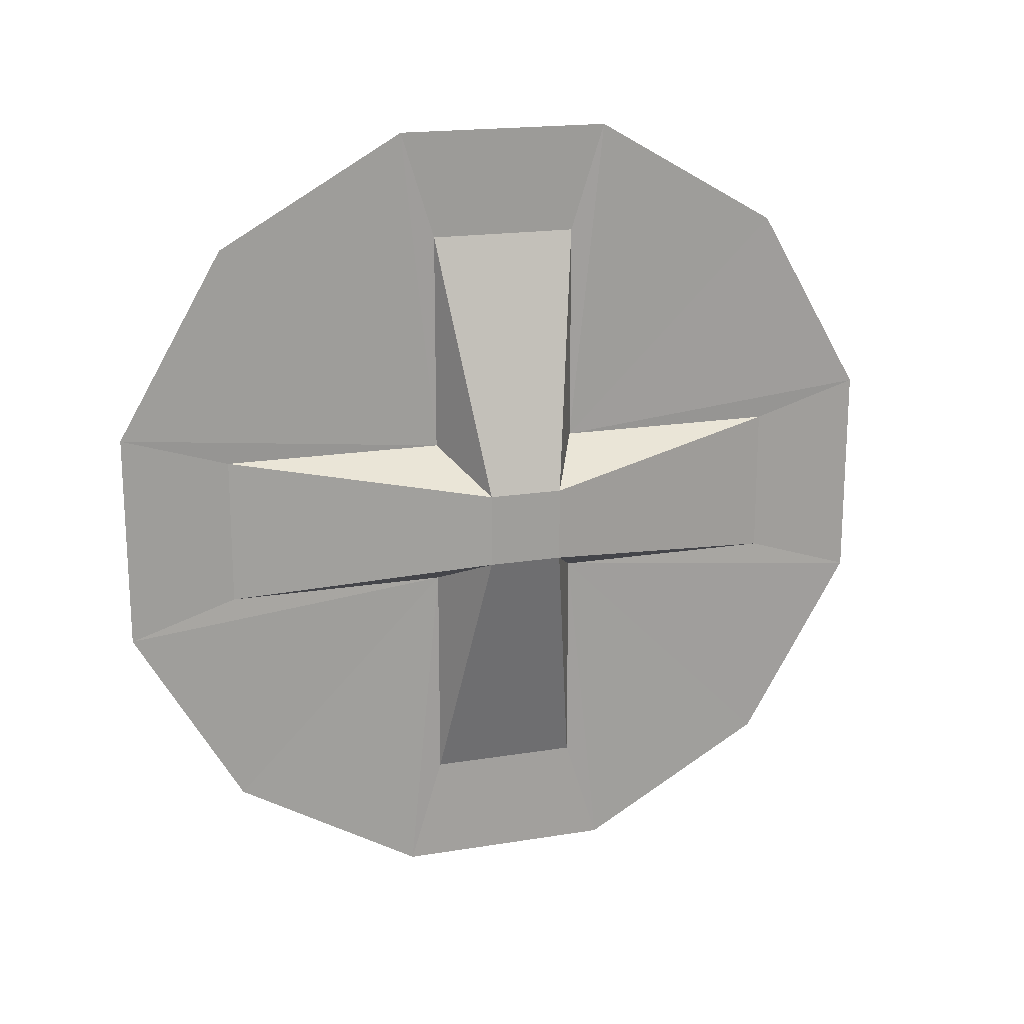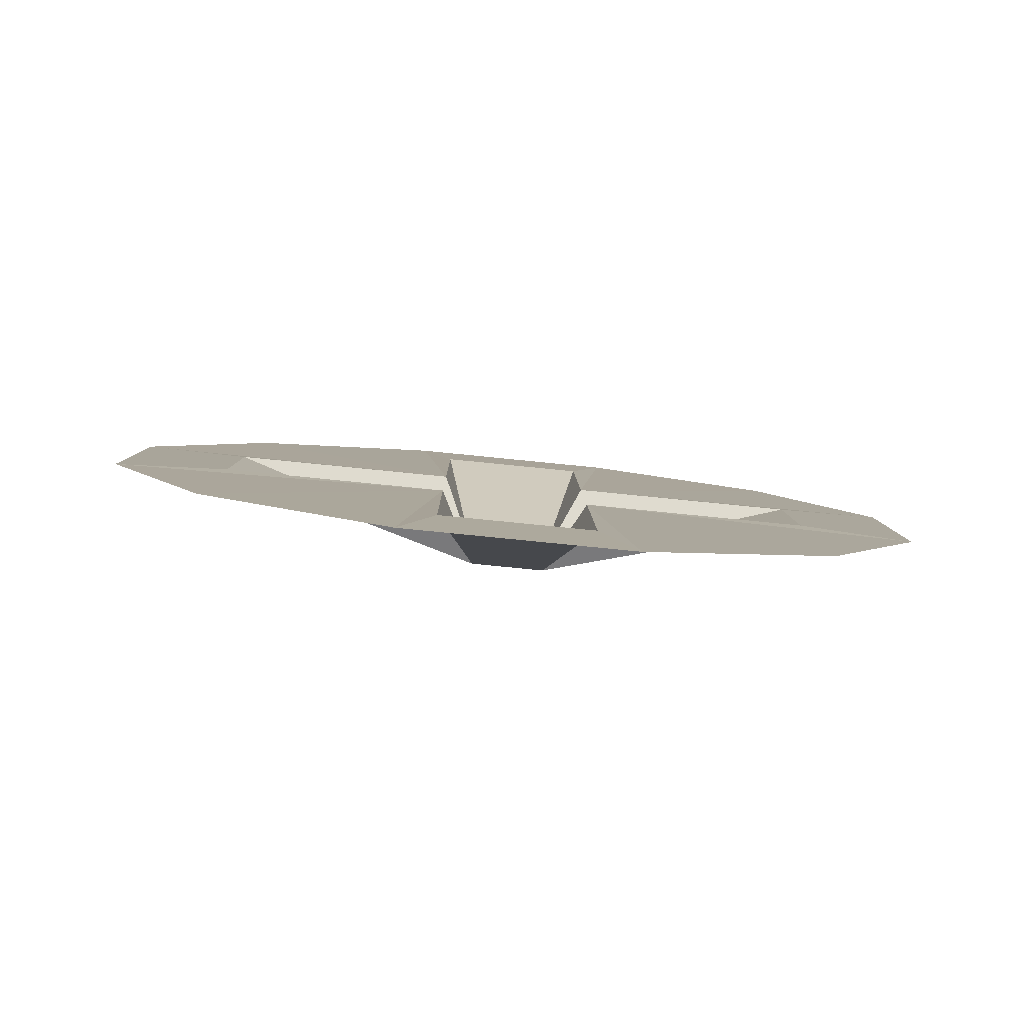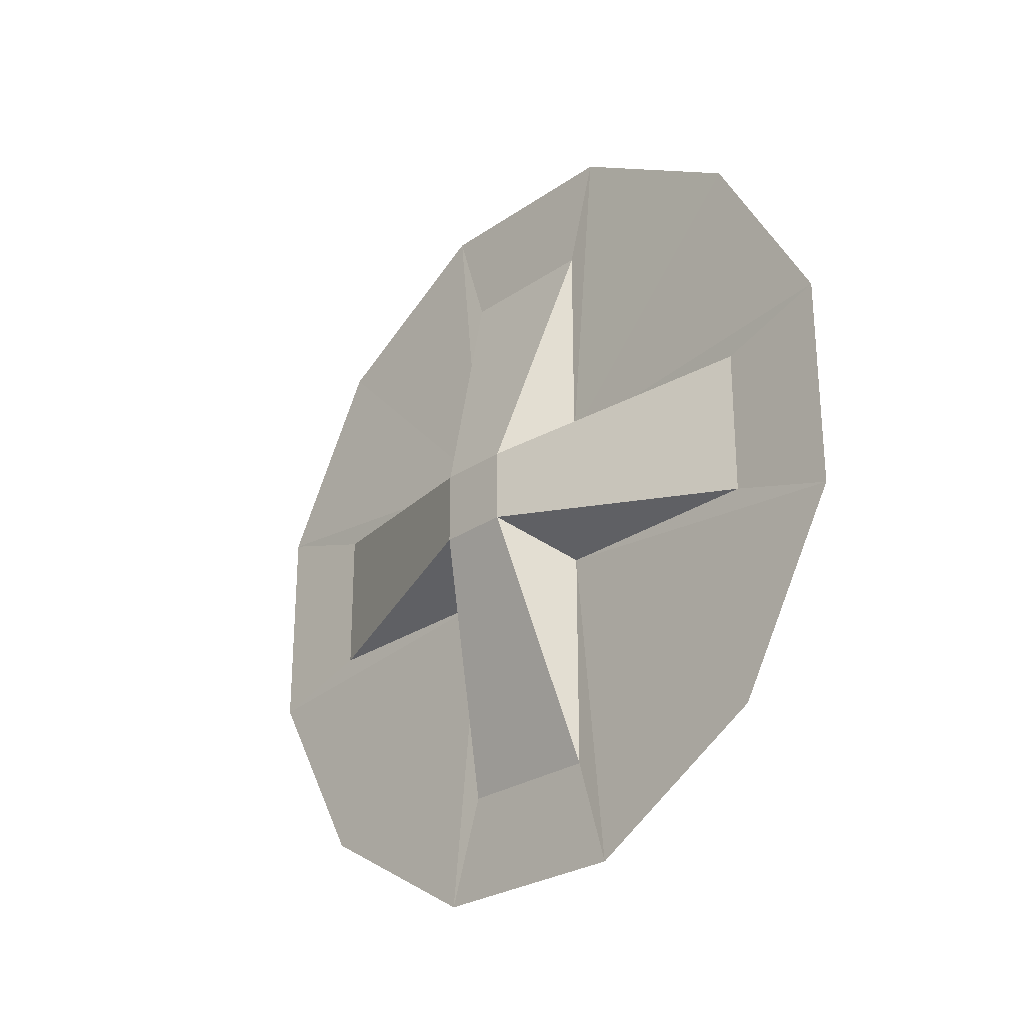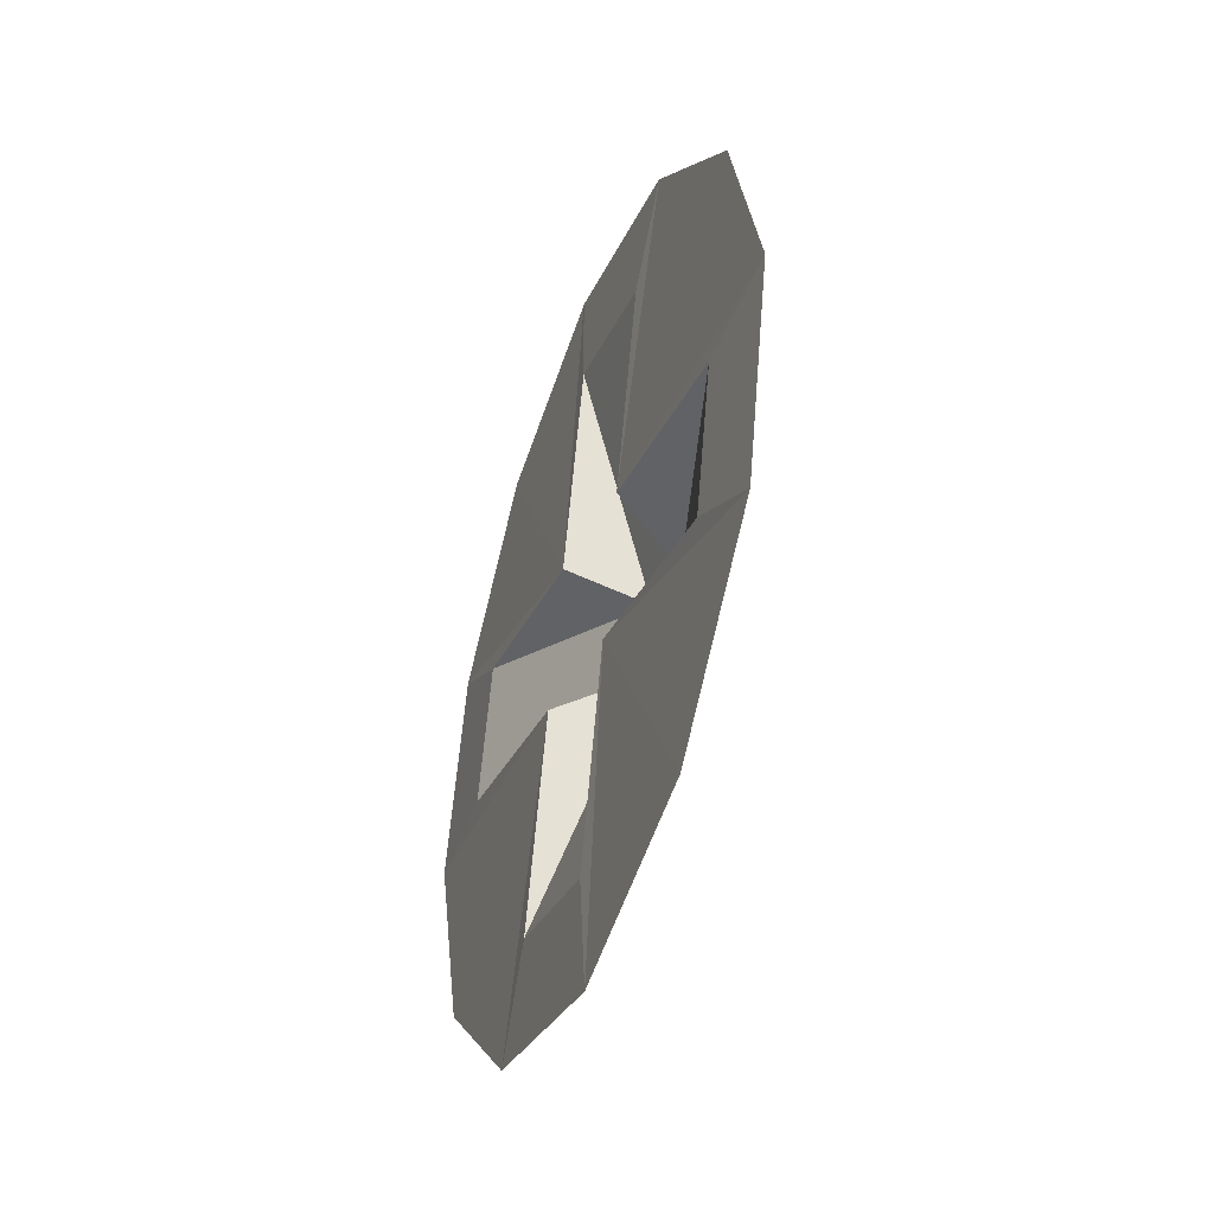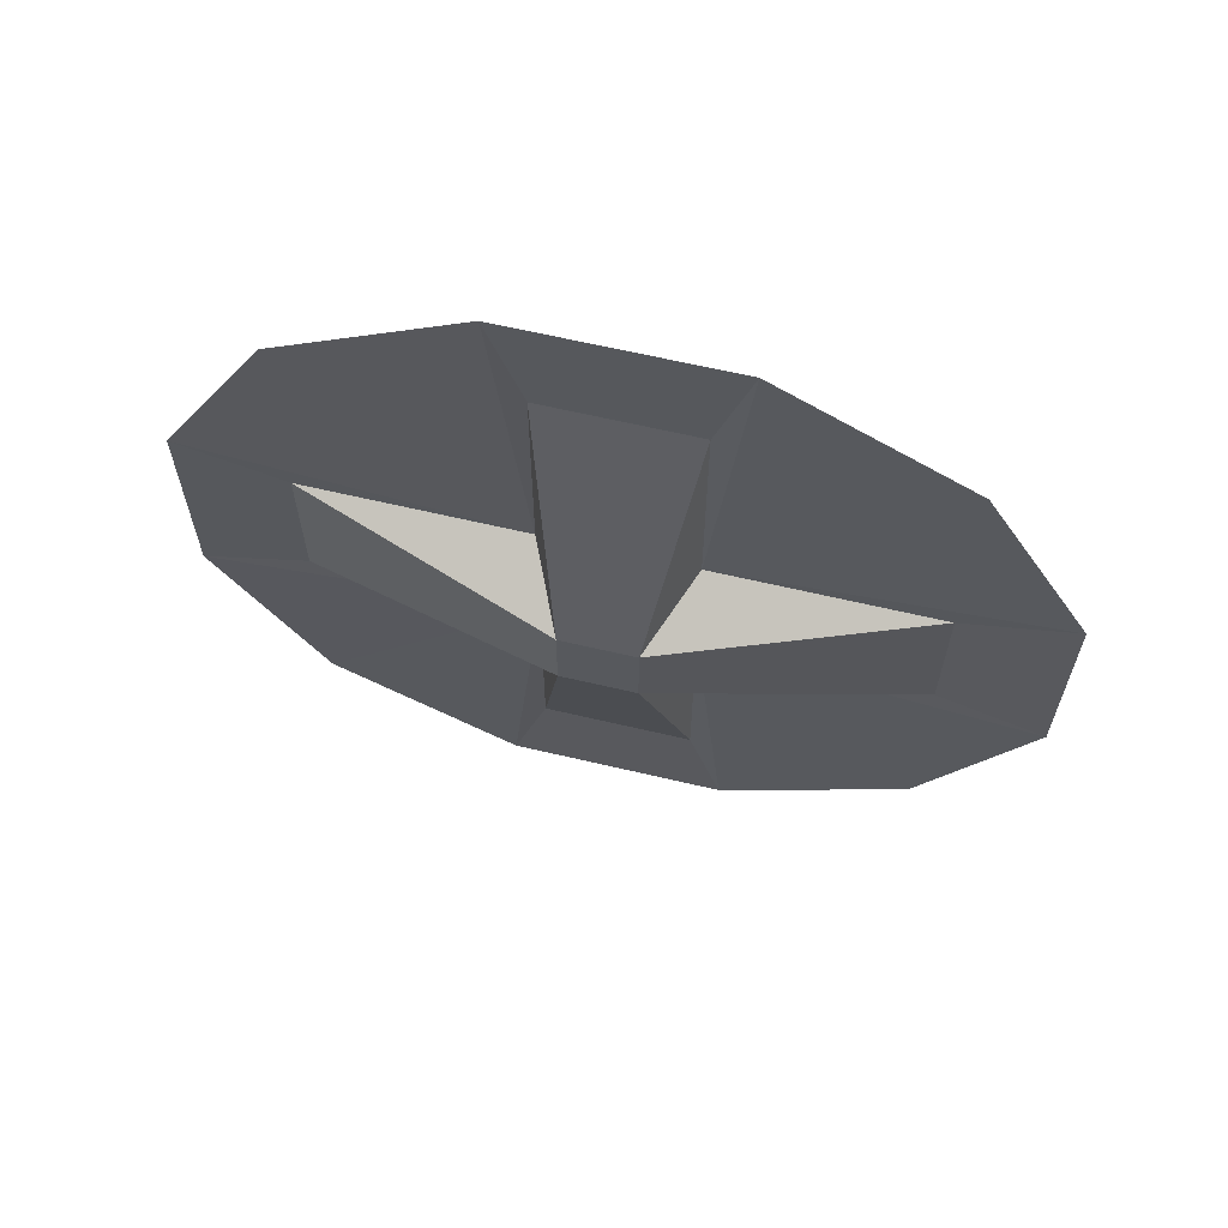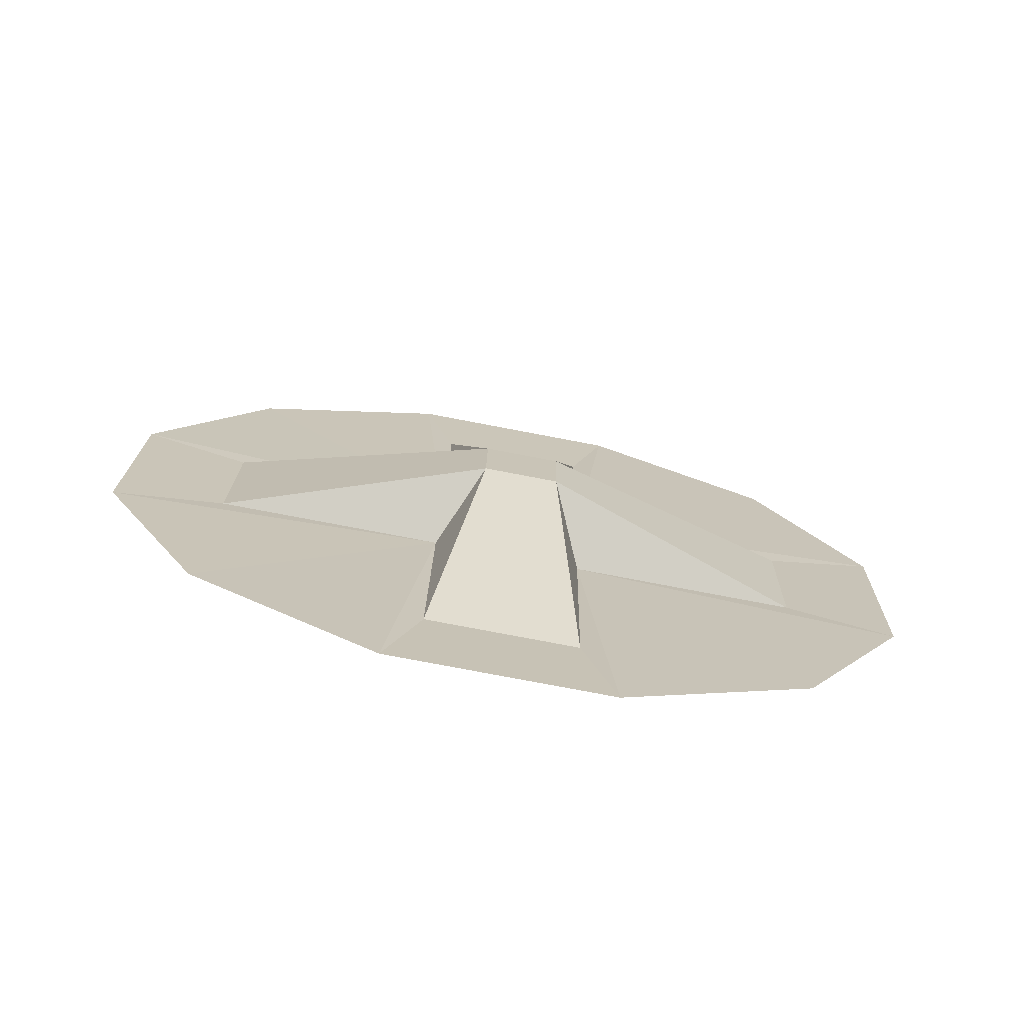
<metadata>
{"format":"obj","ext":"obj","renderer":"f3d","projection":"perspective","resolution":1024,"background":"white","views":[{"elev":18.4,"azim":67.5,"up":"+Z"},{"elev":-78.6,"azim":-95.7,"up":"+Y"},{"elev":-26.6,"azim":131.9,"up":"+Z"},{"elev":-27.9,"azim":-19.5,"up":"+Y"},{"elev":63.7,"azim":98.4,"up":"+Z"},{"elev":-77.1,"azim":79.2,"up":"+Y"}]}
</metadata>
<code>
o mesh81/mesh81-geometry#mesh81-geometry
v -0.4296 -0.06759 0.5587
v -0.4299 -0.07132 0.5652
v -0.429 -0.05994 0.5663
v -0.4297 -0.06759 0.5663
v -0.429 -0.06112 0.5549
v -0.4297 -0.06759 0.5715
v -0.4262 -0.0589 0.5676
v -0.429 -0.05994 0.5587
v -0.4299 -0.07132 0.5727
v -0.4262 -0.0589 0.5702
v -0.4284 -0.05366 0.5549
v -0.429 -0.05994 0.5715
v -0.4285 -0.05482 0.5587
v -0.426 -0.05634 0.5676
v -0.4296 -0.06759 0.5791
v -0.429 -0.05994 0.5792
v -0.426 -0.05634 0.5702
v -0.4285 -0.05482 0.5663
v -0.429 -0.06112 0.5829
v -0.4279 -0.04718 0.5663
v -0.4278 -0.04719 0.5587
v -0.4285 -0.05482 0.5792
v -0.4279 -0.04718 0.5715
v -0.4275 -0.04346 0.5652
v -0.4284 -0.05366 0.5829
v -0.4285 -0.05482 0.5715
v -0.4275 -0.04346 0.5727
v -0.4278 -0.04719 0.5791
f 1 2 3
f 3 2 1
f 2 4 3
f 3 4 2
f 5 1 3
f 3 1 5
f 2 6 4
f 4 6 2
f 7 3 4
f 4 3 7
f 5 3 8
f 8 3 5
f 6 2 9
f 9 2 6
f 10 4 6
f 6 4 10
f 7 8 3
f 3 8 7
f 4 10 7
f 7 10 4
f 8 11 5
f 5 11 8
f 6 9 12
f 12 9 6
f 10 6 12
f 12 6 10
f 7 13 8
f 8 13 7
f 10 14 7
f 7 14 10
f 11 8 13
f 13 8 11
f 12 9 15
f 15 9 12
f 10 12 16
f 16 12 10
f 13 7 14
f 14 7 13
f 14 10 17
f 17 10 14
f 11 13 18
f 18 13 11
f 12 15 19
f 19 15 12
f 12 19 16
f 16 19 12
f 16 17 10
f 10 17 16
f 14 18 13
f 13 18 14
f 17 20 14
f 14 20 17
f 11 18 21
f 21 18 11
f 19 22 16
f 16 22 19
f 17 16 22
f 22 16 17
f 20 18 14
f 14 18 20
f 20 17 23
f 23 17 20
f 21 18 24
f 24 18 21
f 22 19 25
f 25 19 22
f 17 22 26
f 26 22 17
f 24 18 20
f 20 18 24
f 23 17 26
f 26 17 23
f 23 24 20
f 20 24 23
f 26 22 25
f 25 22 26
f 26 27 23
f 23 27 26
f 24 23 27
f 27 23 24
f 26 25 28
f 28 25 26
f 26 28 27
f 27 28 26

</code>
